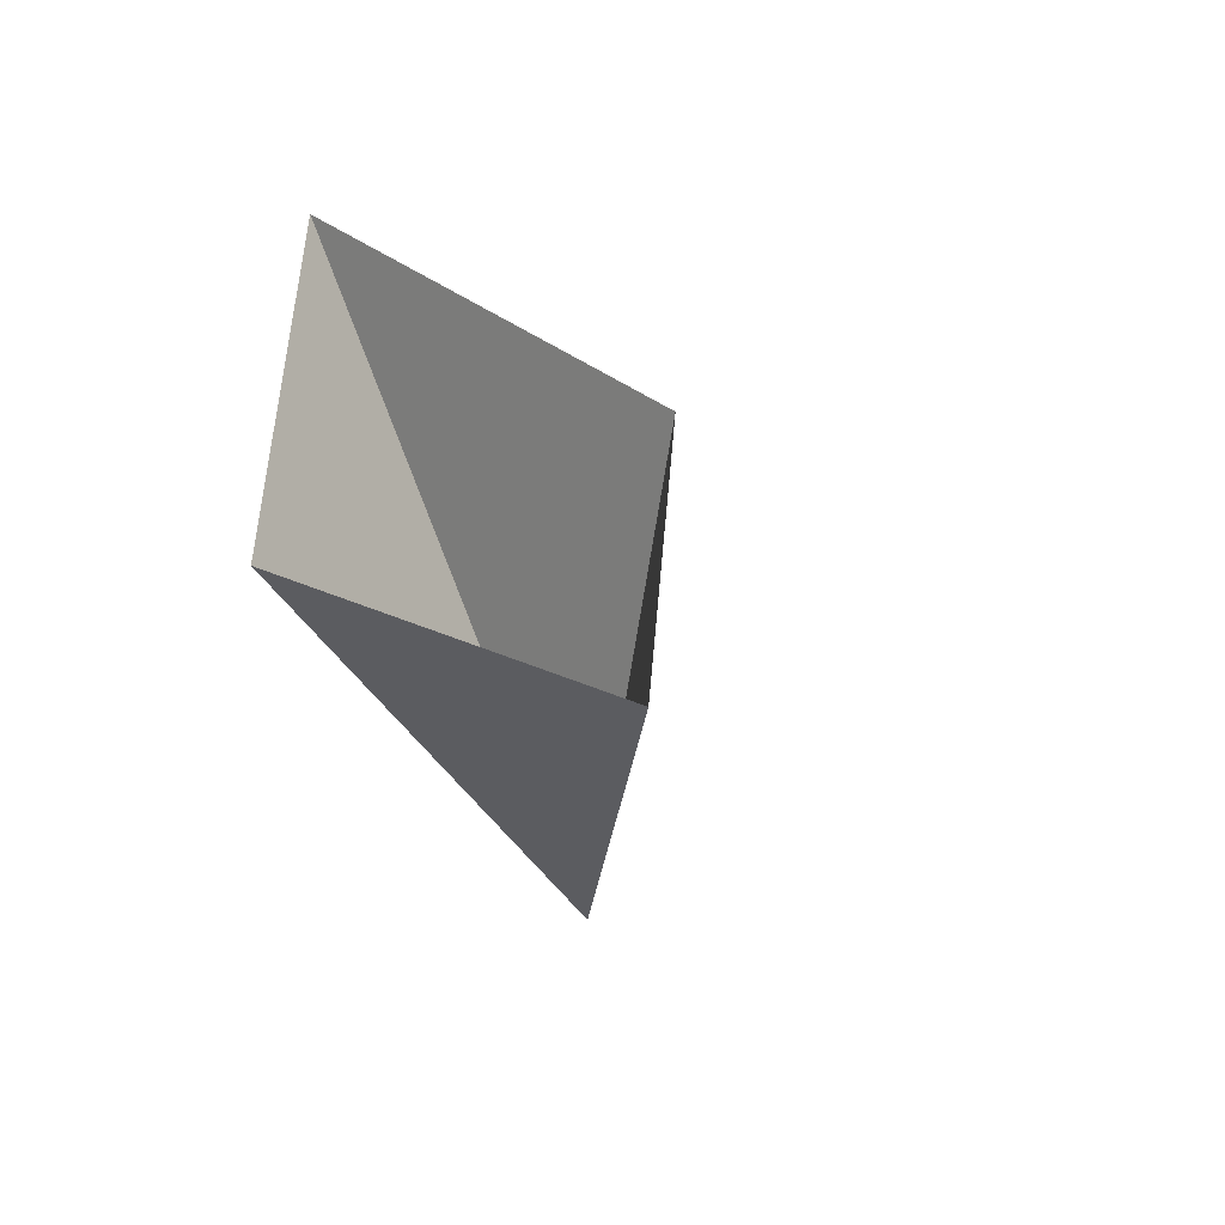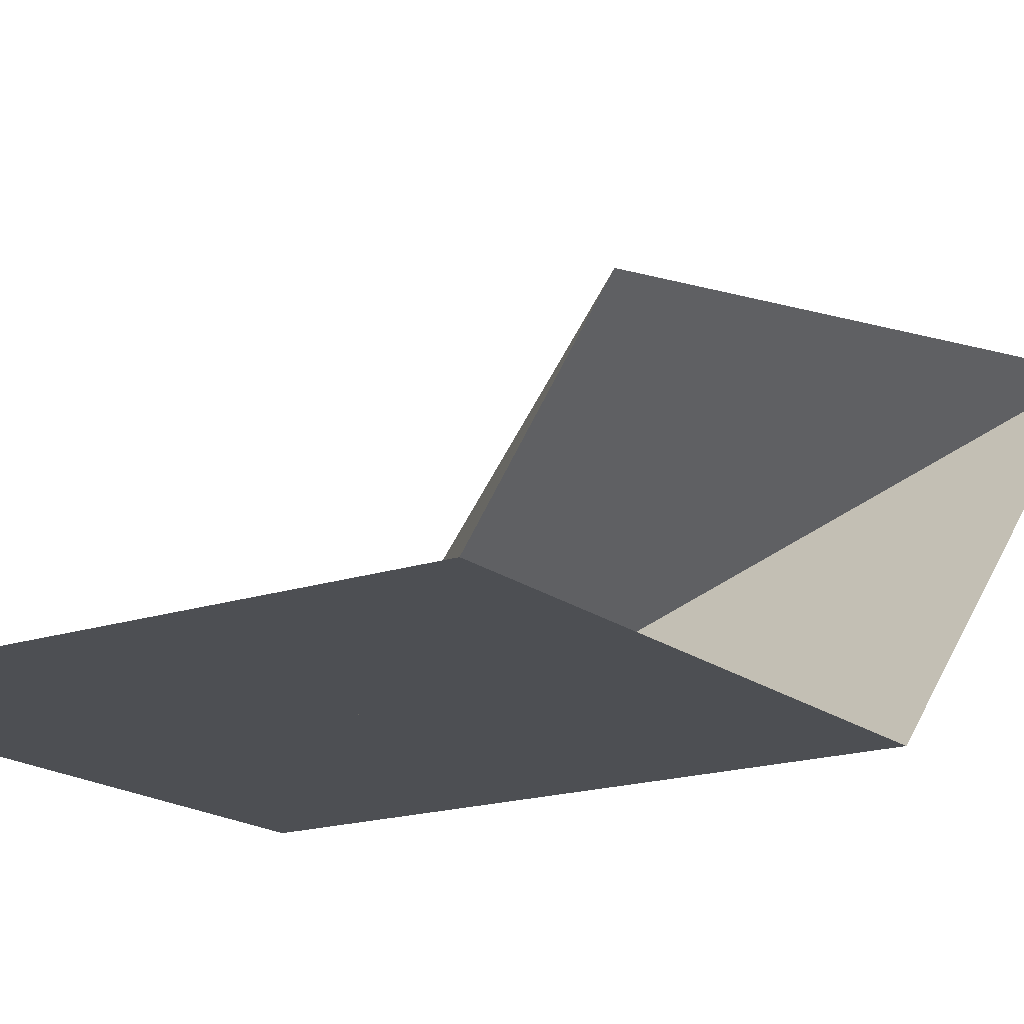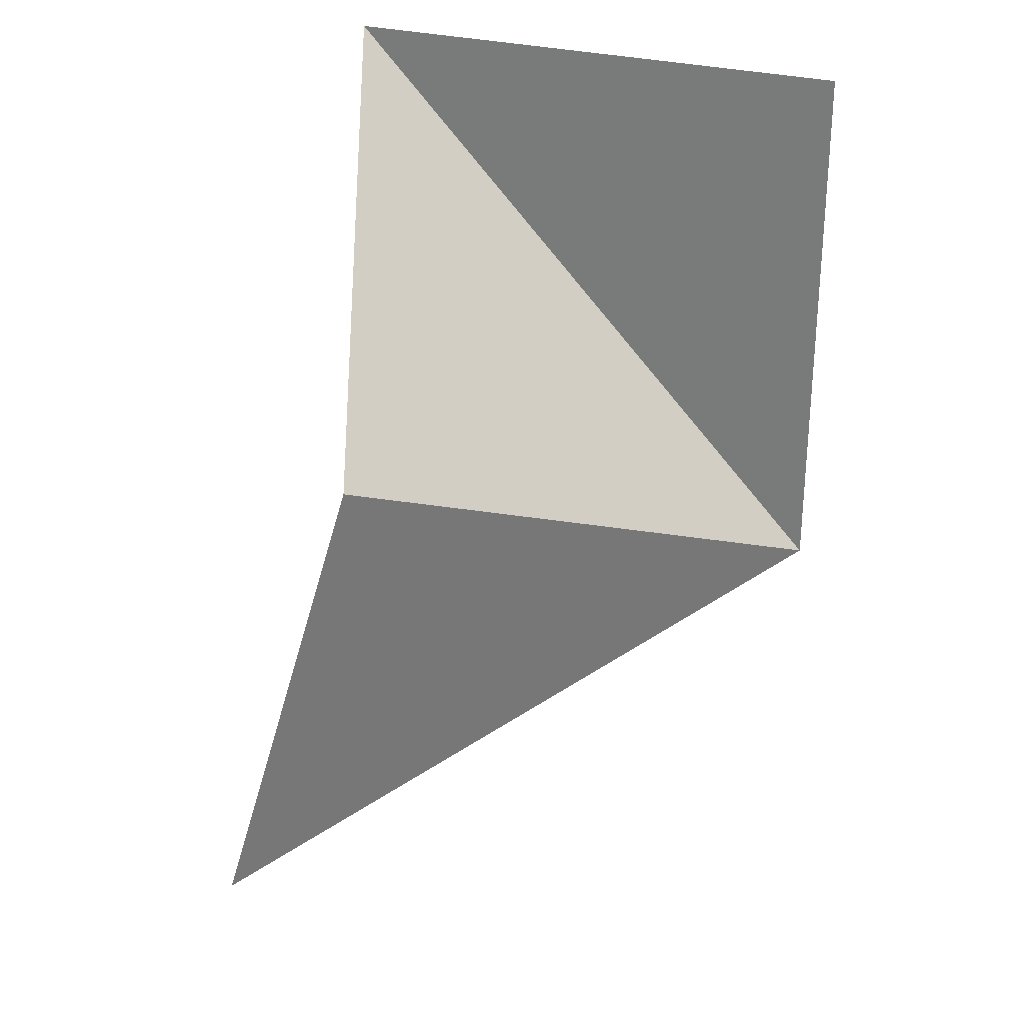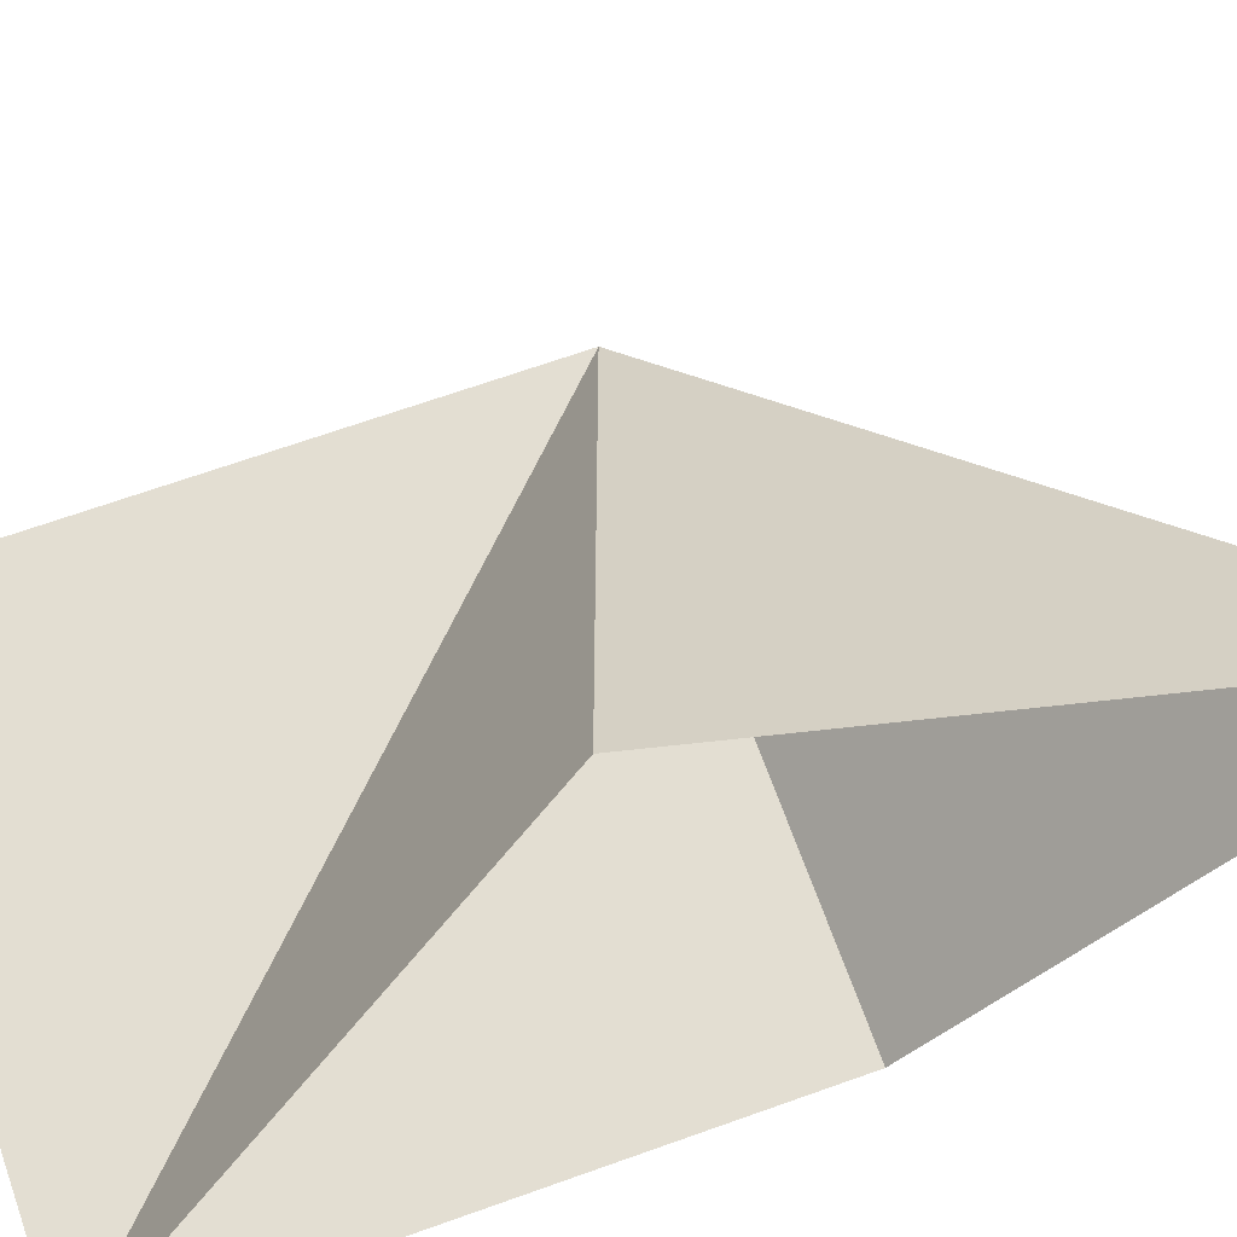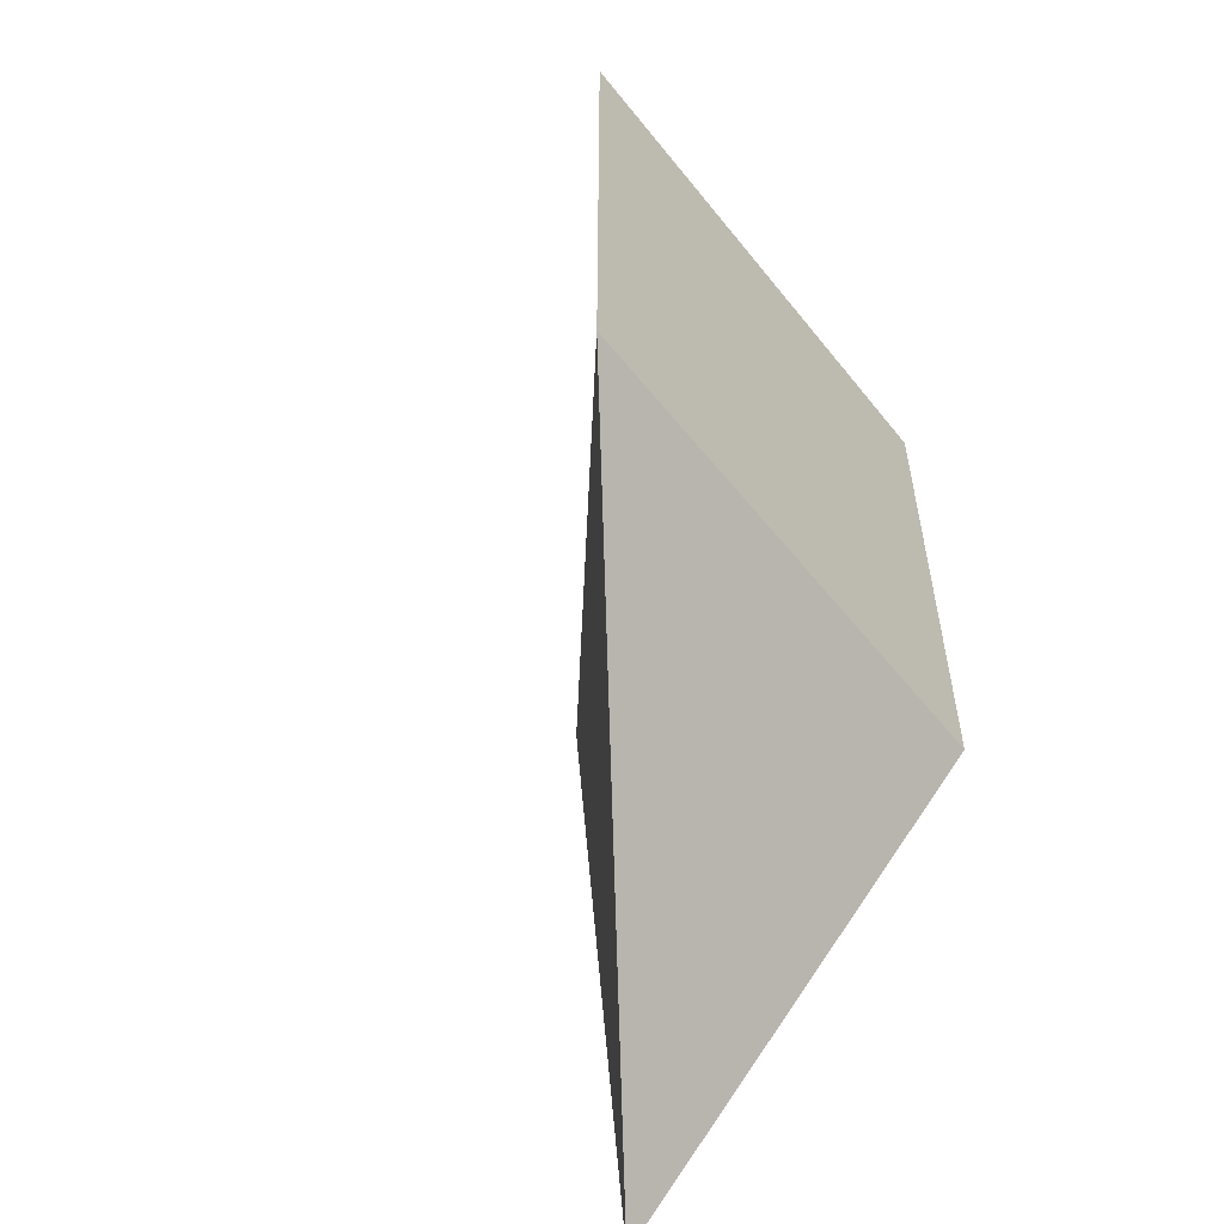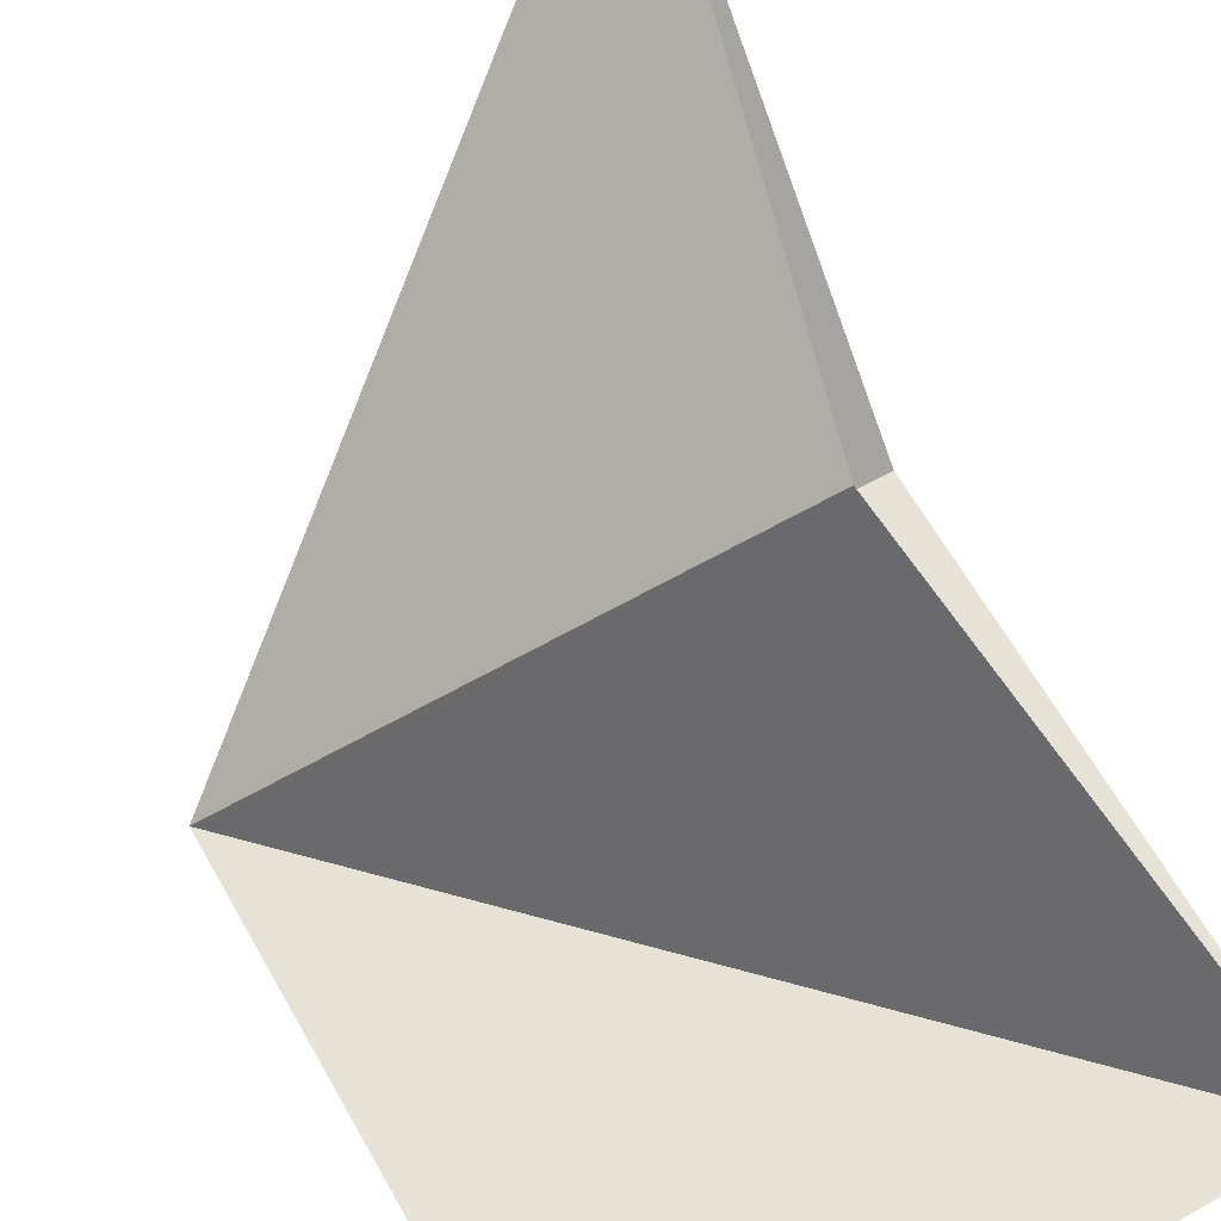
<metadata>
{"format":"obj","ext":"obj","renderer":"f3d","projection":"perspective","resolution":1024,"background":"white","views":[{"elev":-47.6,"azim":-58.5,"up":"+Y"},{"elev":-17.6,"azim":-146.4,"up":"+Z"},{"elev":27.5,"azim":24.7,"up":"+Y"},{"elev":67.5,"azim":-109.7,"up":"+Z"},{"elev":-55.2,"azim":127.8,"up":"+Y"},{"elev":63.5,"azim":150.6,"up":"+Z"}]}
</metadata>
<code>
v 3.02e-16 2 1.732e-16
v -1.421e-16 -6.661e-16 -1.489e-32
v -2 2 3.464e-16
v -2 1.599e-16 -1.732e-16
v -1.421e-16 3.59e-16 4.009e-33
v -3.413e-16 2 -7.174e-17
v -2 2 -2.449e-16
v -2 2 2.469e-32
v -1.421e-16 -2.842e-16 -1.231e-32
v -2 1.599e-16 -1.732e-16
v -2 -5.684e-16 0
v 0 -1.421e-16 0
v -2 2 0
v -1.657e-16 -5.983e-16 -2.243e-16
v -2 -1.464e-15 -1.4e-16
v -2 -1.391 1.437
v -2.068e-16 -6.936e-16 -6.474e-17
v -2 -1.391 1.437
v -1.471 0.5286 1.247
v -1.421e-16 -6.661e-16 0
v -1.471 0.5286 1.247
v -2 2 5.775e-16
f 1 2 3
f 4 5 6 7
f 8 9 10
f 11 12 13
f 14 15 16
f 17 18 19
f 20 21 22

</code>
